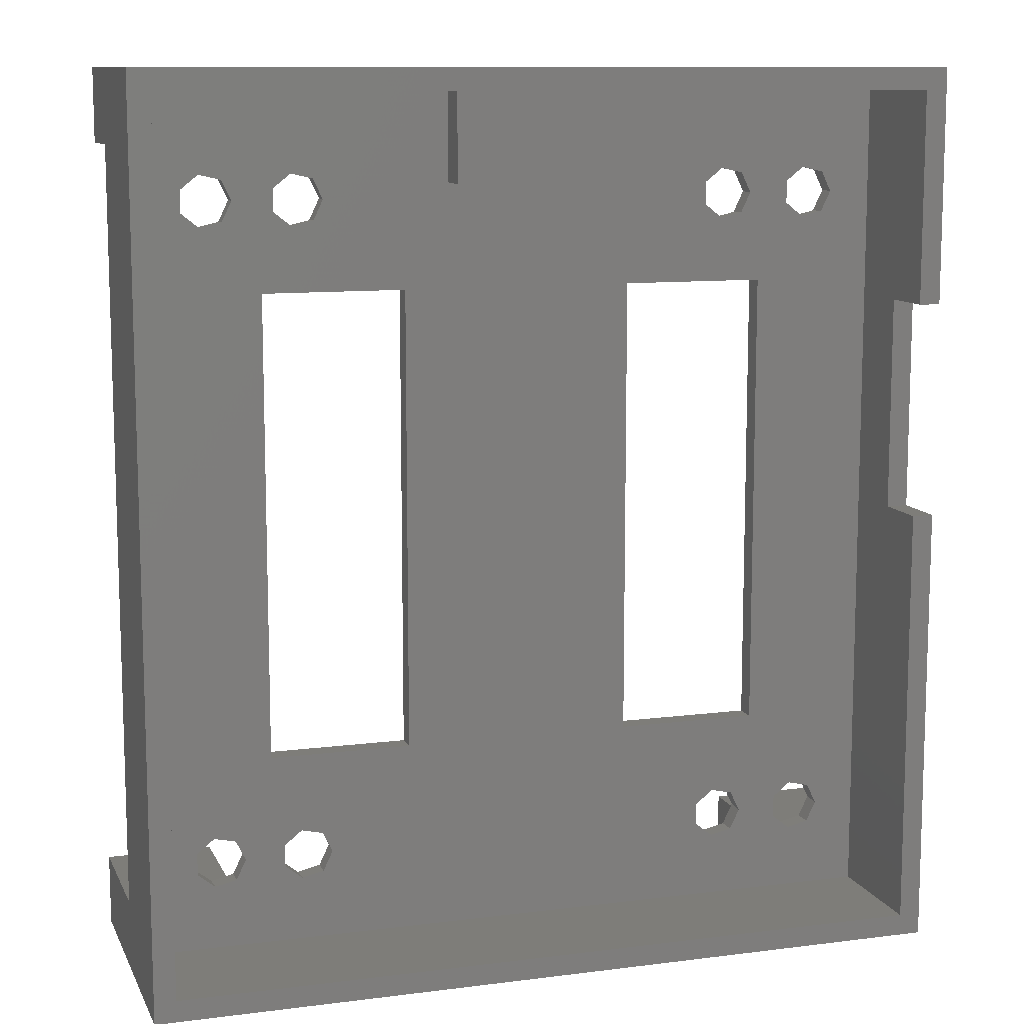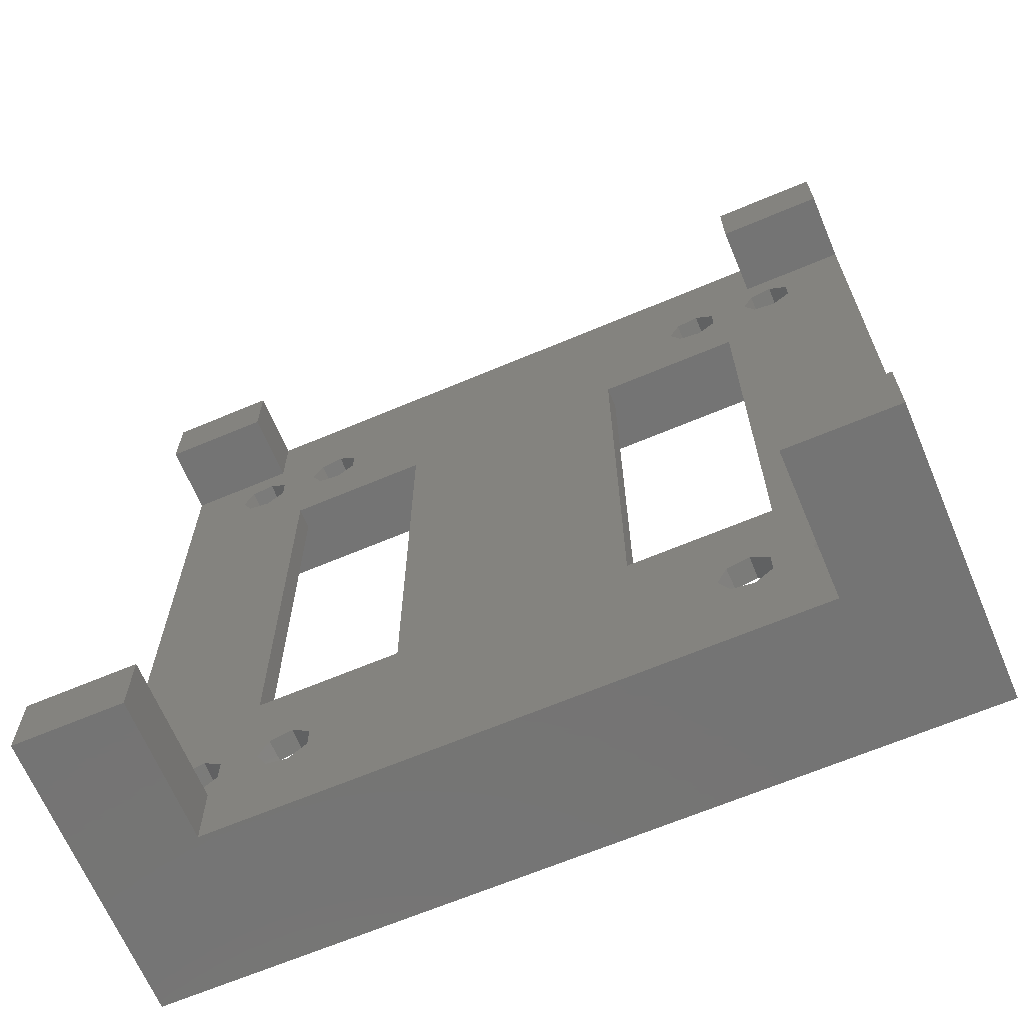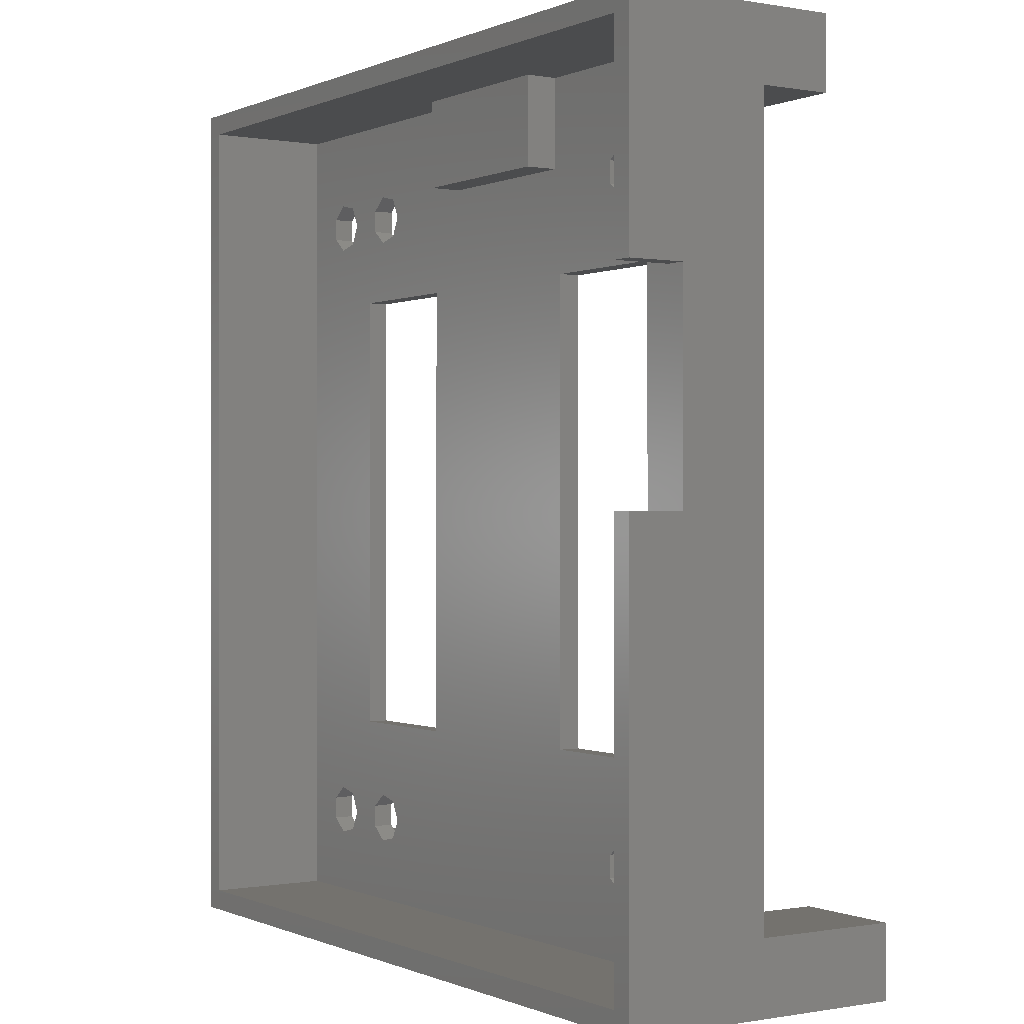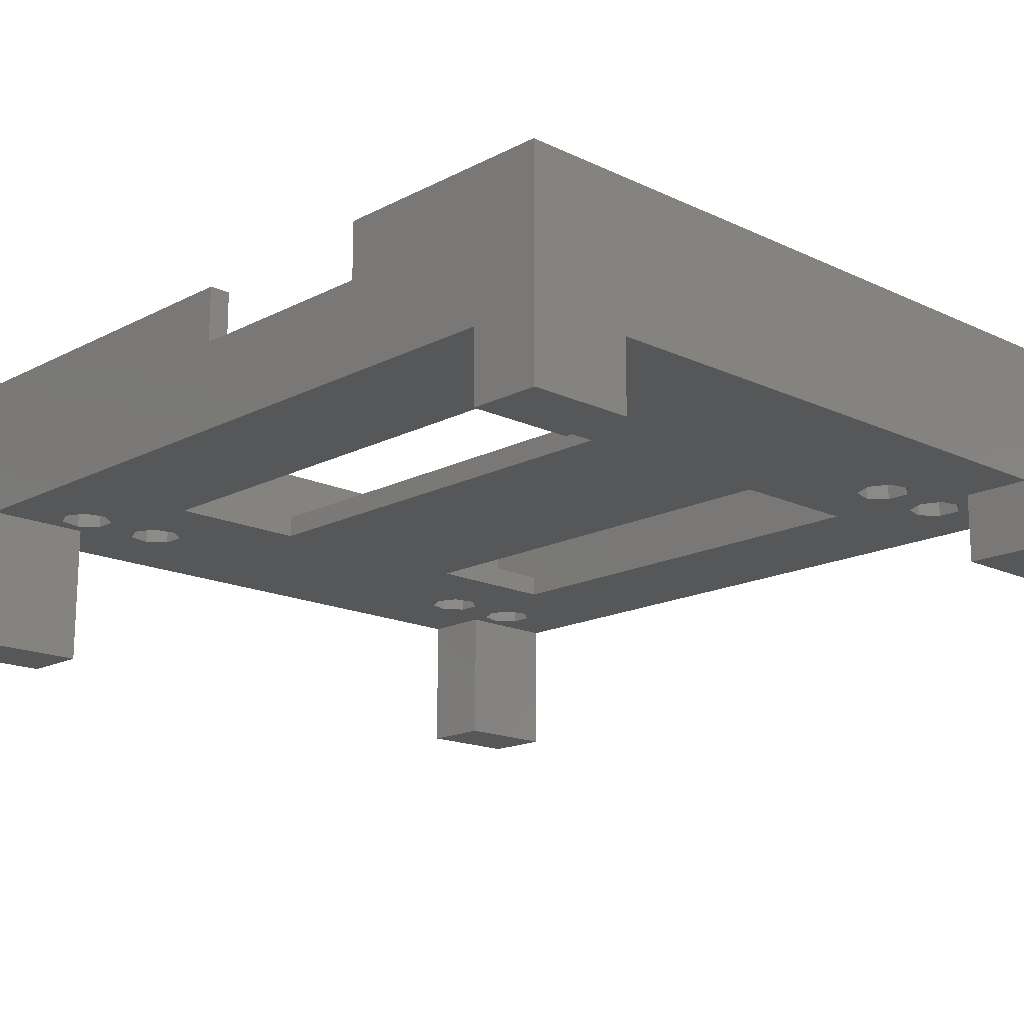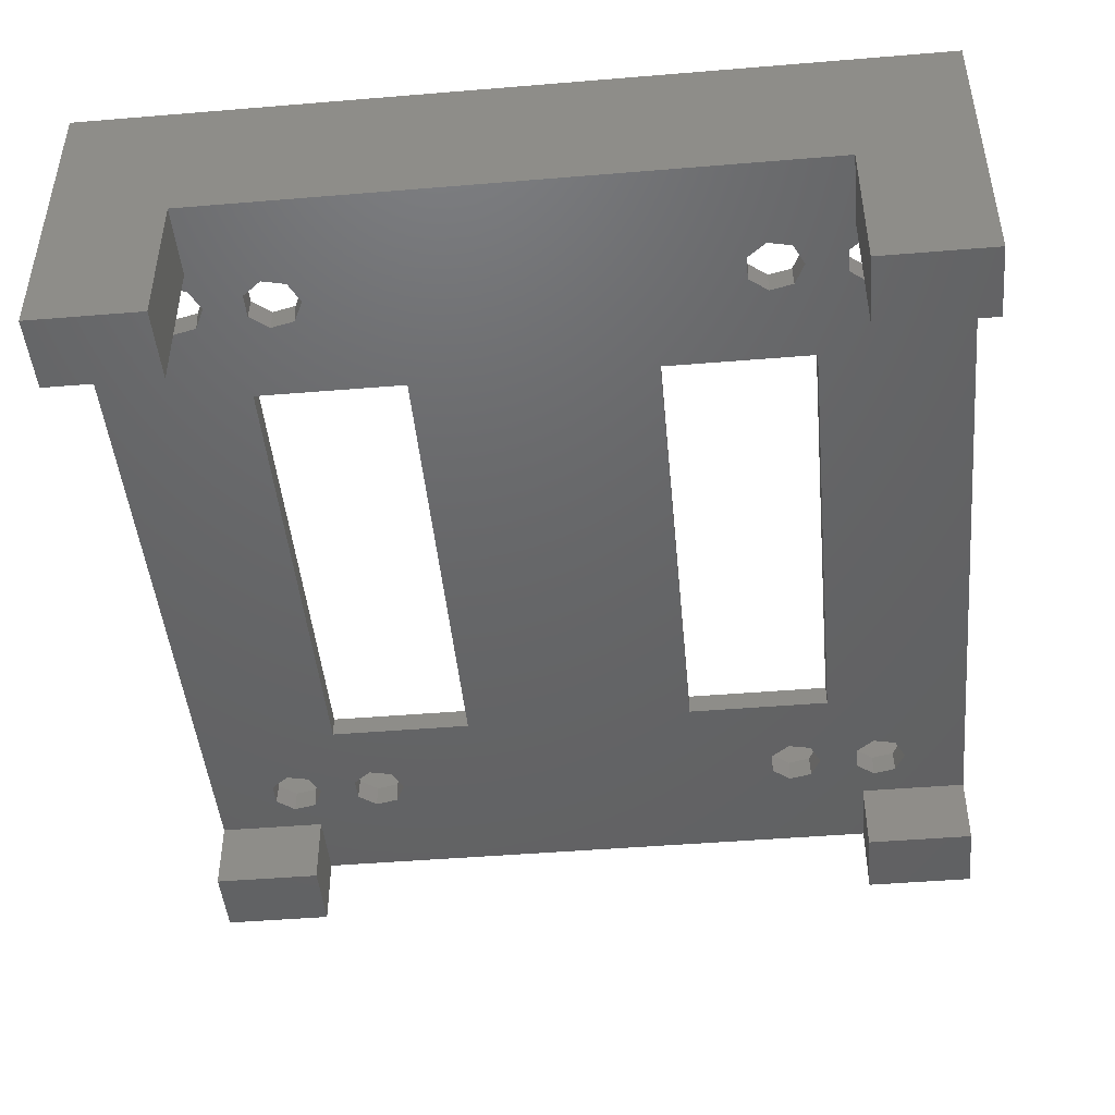
<metadata>
{"format":"stl","ext":"stl","renderer":"f3d","projection":"perspective","resolution":1024,"background":"white","views":[{"elev":10.7,"azim":-17.6,"up":"+Y"},{"elev":-66.5,"azim":-157.1,"up":"+Y"},{"elev":-0.1,"azim":56.8,"up":"+Y"},{"elev":-16.5,"azim":136.3,"up":"+Z"},{"elev":-46.3,"azim":5.4,"up":"+Z"}]}
</metadata>
<code>
# stl→obj: 236 verts, 508 faces
v 0 4 0
v 0 0 0
v 0 4 8
v 0 46 8
v 0 50 4
v 0 46 4
v 0 50 16.2
v 0 0 16.2
v 8.703 6.825 9.2
v 6.109 6.888 9.2
v 6.44 6.2 9.2
v 5.424 41.77 9.2
v 8 38 9.2
v 5.898 41.87 9.2
v 5.898 7.326 9.2
v 4.68 41.6 9.2
v 5.424 7.434 9.2
v 3.703 42.38 9.2
v 4.68 7.604 9.2
v 3.703 6.825 9.2
v 16 12 9.2
v 11.11 6.888 9.2
v 11.44 6.2 9.2
v 10.9 7.326 9.2
v 8 12 9.2
v 10.42 7.434 9.2
v 9.68 7.604 9.2
v 10.9 44.13 9.2
v 18.5 43.8 9.2
v 18.5 48.8 9.2
v 11.44 43 9.2
v 16 38 9.2
v 11.11 43.69 9.2
v 10.42 44.23 9.2
v 9.68 44.4 9.2
v 6.44 43 9.2
v 8.703 42.38 9.2
v 8.703 43.62 9.2
v 5.898 44.13 9.2
v 1.2 48.8 9.2
v 6.109 43.69 9.2
v 5.424 44.23 9.2
v 3.703 43.62 9.2
v 1.2 1.2 9.2
v 4.68 44.4 9.2
v 10.9 41.87 9.2
v 10.42 41.77 9.2
v 9.68 41.6 9.2
v 38.7 6.825 9.2
v 36.11 6.888 9.2
v 36.44 6.2 9.2
v 35.9 7.326 9.2
v 37 12 9.2
v 35.42 7.434 9.2
v 34.68 7.604 9.2
v 29 12 9.2
v 33.7 6.825 9.2
v 33.7 5.575 9.2
v 41.44 43 9.2
v 41.11 6.888 9.2
v 41.44 6.2 9.2
v 40.9 41.87 9.2
v 40.9 7.326 9.2
v 37 38 9.2
v 40.42 41.77 9.2
v 39.68 41.6 9.2
v 40.42 7.434 9.2
v 38.7 42.38 9.2
v 43.8 48.8 9.2
v 43.8 1.2 9.2
v 41.11 43.69 9.2
v 40.9 44.13 9.2
v 40.42 44.23 9.2
v 39.68 44.4 9.2
v 35.9 44.13 9.2
v 36.44 43 9.2
v 38.7 43.62 9.2
v 39.68 7.604 9.2
v 35.9 41.87 9.2
v 36.11 43.69 9.2
v 35.42 44.23 9.2
v 34.68 44.4 9.2
v 28.5 43.8 9.2
v 33.7 42.38 9.2
v 33.7 43.62 9.2
v 29 38 9.2
v 28.5 48.8 9.2
v 40.9 5.074 9.2
v 40.15 4.904 9.2
v 39.68 4.796 9.2
v 35.9 5.074 9.2
v 38.7 5.575 9.2
v 35.15 4.904 9.2
v 34.68 4.796 9.2
v 10.9 5.074 9.2
v 10.15 4.904 9.2
v 9.68 4.796 9.2
v 8.703 5.575 9.2
v 5.898 5.074 9.2
v 5.153 4.904 9.2
v 4.68 4.796 9.2
v 3.703 5.575 9.2
v 35.42 41.77 9.2
v 34.68 41.6 9.2
v 45 1.2 16.2
v 45 0 16.2
v 45 1.2 9.2
v 45 48.8 9.2
v 45 4 8
v 45 46 8
v 45 0 0
v 45 4 0
v 45 50 16.2
v 45 48.8 16.2
v 45 50 4
v 45 46 4
v 8.649 43.65 8
v 5.935 44.17 8
v 6 46 8
v 5.512 44.27 8
v 4.666 44.46 8
v 3.649 43.65 8
v 3.649 42.35 8
v 5.512 7.469 8
v 8 12 8
v 5.935 7.373 8
v 4.666 7.662 8
v 8 38 8
v 5.935 41.83 8
v 6.5 43 8
v 3.649 6.851 8
v 5.512 41.73 8
v 4.666 41.54 8
v 16 38 8
v 10.94 41.83 8
v 11.5 43 8
v 10.51 41.73 8
v 8.649 42.35 8
v 9.666 41.54 8
v 11.12 6.982 8
v 16 12 8
v 11.5 6.2 8
v 10.94 7.373 8
v 10.51 7.469 8
v 9.666 7.662 8
v 8.649 6.851 8
v 38.65 42.35 8
v 35.94 41.83 8
v 36.5 43 8
v 37 38 8
v 35.51 41.73 8
v 34.67 41.54 8
v 29 38 8
v 33.65 42.35 8
v 33.65 43.65 8
v 35.94 5.027 8
v 39 4 8
v 39 0 8
v 36.5 6.2 8
v 38.65 6.851 8
v 38.65 5.549 8
v 37 12 8
v 36.12 6.982 8
v 35.09 4.834 8
v 34.67 4.738 8
v 10.94 5.027 8
v 33.65 5.549 8
v 29 12 8
v 33.65 6.851 8
v 6 0 8
v 10.09 4.834 8
v 6.5 6.2 8
v 8.649 5.549 8
v 6.123 6.982 8
v 6 4 8
v 9.666 4.738 8
v 5.935 5.027 8
v 5.089 4.834 8
v 4.666 4.738 8
v 3.649 5.549 8
v 40.94 7.373 8
v 41.12 6.982 8
v 40.94 41.83 8
v 41.5 43 8
v 40.51 7.469 8
v 40.51 41.73 8
v 39.67 7.662 8
v 39.67 41.54 8
v 41.5 6.2 8
v 40.94 5.027 8
v 40.09 4.834 8
v 39.67 4.738 8
v 41.12 43.78 8
v 40.94 44.17 8
v 39 46 8
v 40.51 44.27 8
v 39.67 44.46 8
v 38.65 43.65 8
v 35.94 44.17 8
v 36.12 43.78 8
v 35.51 44.27 8
v 34.67 44.46 8
v 39 50 8
v 11.12 43.78 8
v 10.94 44.17 8
v 6 50 8
v 10.51 44.27 8
v 9.666 44.46 8
v 6.123 43.78 8
v 35.94 7.373 8
v 35.51 7.469 8
v 34.67 7.662 8
v 6 0 0
v 39 0 0
v 39 50 4
v 6 50 4
v 43.8 37 13
v 43.8 48.8 16.2
v 43.8 25 13
v 43.8 1.2 16.2
v 43.8 25 16.2
v 43.8 37 16.2
v 45 37 16.2
v 1.2 48.8 16.2
v 1.2 1.2 16.2
v 45 25 16.2
v 45 25 13
v 45 37 13
v 18.5 48.8 11
v 28.5 48.8 11
v 18.5 43.8 11
v 28.5 43.8 11
v 6 4 0
v 39 4 0
v 6 46 4
v 39 46 4
f 1 2 3
f 4 5 6
f 5 4 7
f 3 7 4
f 3 8 7
f 8 3 2
f 9 10 11
f 12 13 14
f 13 15 10
f 16 13 12
f 13 17 15
f 18 13 16
f 13 19 17
f 20 13 18
f 13 20 19
f 21 22 23
f 21 24 22
f 25 24 21
f 24 25 26
f 10 9 25
f 27 25 9
f 26 25 27
f 28 29 30
f 29 31 32
f 29 33 31
f 29 28 33
f 30 34 28
f 30 35 34
f 36 37 38
f 37 14 13
f 14 37 36
f 39 38 35
f 40 35 30
f 38 41 36
f 38 39 41
f 35 40 39
f 39 40 42
f 40 18 43
f 44 18 40
f 18 44 20
f 45 40 43
f 42 40 45
f 46 32 31
f 13 46 47
f 13 47 48
f 46 13 32
f 13 48 37
f 49 50 51
f 49 52 50
f 53 54 52
f 53 55 54
f 56 55 53
f 57 56 58
f 55 56 57
f 59 60 61
f 62 60 59
f 62 63 60
f 64 62 65
f 62 53 63
f 64 65 66
f 63 53 67
f 64 66 68
f 62 64 53
f 69 59 70
f 69 71 59
f 69 72 71
f 69 73 72
f 69 74 73
f 75 74 69
f 76 68 77
f 67 53 78
f 52 78 53
f 68 76 79
f 74 75 77
f 77 80 76
f 77 75 80
f 69 81 75
f 69 82 81
f 83 84 85
f 84 83 86
f 83 85 87
f 82 87 85
f 87 82 69
f 61 70 59
f 88 70 61
f 89 70 88
f 90 70 89
f 91 90 92
f 78 52 49
f 49 51 92
f 91 92 51
f 90 91 70
f 93 70 91
f 94 70 93
f 29 86 83
f 86 29 32
f 86 32 56
f 21 56 32
f 21 58 56
f 23 58 21
f 95 58 23
f 58 95 94
f 44 94 95
f 44 95 96
f 44 96 97
f 13 10 25
f 9 11 98
f 99 98 11
f 98 99 97
f 44 97 99
f 44 99 100
f 44 100 101
f 94 44 70
f 102 44 101
f 20 44 102
f 68 79 64
f 103 64 79
f 104 64 103
f 86 104 84
f 104 86 64
f 105 106 107
f 108 109 110
f 107 109 108
f 111 109 107
f 109 111 112
f 111 107 106
f 108 113 114
f 113 108 115
f 110 115 108
f 115 110 116
f 117 118 119
f 120 119 118
f 121 119 120
f 4 121 122
f 121 4 119
f 123 4 122
f 124 125 126
f 127 125 124
f 128 129 130
f 131 125 127
f 128 132 129
f 125 133 128
f 128 133 132
f 123 125 131
f 125 123 133
f 134 135 136
f 128 135 134
f 135 128 137
f 130 138 128
f 139 128 138
f 137 128 139
f 140 141 142
f 143 141 140
f 125 143 144
f 125 144 145
f 143 125 141
f 126 145 146
f 147 148 149
f 150 151 148
f 150 152 151
f 153 152 150
f 154 153 155
f 152 153 154
f 156 157 158
f 159 160 161
f 160 162 147
f 150 147 162
f 157 156 161
f 160 159 163
f 161 156 159
f 158 164 156
f 158 165 164
f 166 165 158
f 167 168 169
f 168 141 153
f 167 141 168
f 165 166 167
f 167 142 141
f 167 166 142
f 170 166 158
f 166 170 171
f 172 146 173
f 126 146 174
f 174 146 172
f 175 173 176
f 171 170 176
f 175 176 170
f 173 175 177
f 173 177 172
f 175 178 177
f 175 179 178
f 3 131 180
f 131 3 123
f 4 123 3
f 179 3 180
f 3 179 175
f 181 109 182
f 109 181 183
f 109 183 184
f 185 183 181
f 185 186 183
f 187 186 185
f 187 188 186
f 160 188 187
f 188 160 147
f 182 109 189
f 109 190 189
f 157 190 109
f 190 157 191
f 191 157 192
f 192 157 161
f 109 184 110
f 193 110 184
f 194 110 193
f 195 194 196
f 195 196 197
f 194 195 110
f 198 195 197
f 199 195 198
f 148 147 150
f 147 149 198
f 200 198 149
f 199 198 200
f 201 195 199
f 202 195 201
f 195 202 203
f 155 203 202
f 134 153 141
f 134 155 153
f 136 155 134
f 155 136 204
f 205 155 204
f 155 205 203
f 206 205 207
f 206 207 208
f 145 126 125
f 138 130 117
f 209 117 130
f 118 117 209
f 117 119 208
f 206 208 119
f 205 206 203
f 160 163 210
f 160 210 162
f 211 162 210
f 212 162 211
f 168 212 169
f 212 168 162
f 8 170 106
f 2 170 8
f 170 2 213
f 158 106 170
f 111 158 214
f 158 111 106
f 113 203 7
f 115 203 113
f 203 115 215
f 206 7 203
f 5 206 216
f 206 5 7
f 25 128 13
f 128 25 125
f 141 32 134
f 32 141 21
f 141 25 21
f 25 141 125
f 128 32 13
f 32 128 134
f 56 153 86
f 153 56 168
f 162 64 150
f 64 162 53
f 153 64 86
f 64 153 150
f 162 56 53
f 56 162 168
f 172 10 174
f 10 172 11
f 179 102 101
f 102 179 180
f 124 15 17
f 15 124 126
f 127 17 19
f 17 127 124
f 174 15 126
f 15 174 10
f 127 20 131
f 20 127 19
f 178 101 100
f 101 178 179
f 177 100 99
f 100 177 178
f 172 99 11
f 99 172 177
f 102 131 20
f 131 102 180
f 142 22 140
f 22 142 23
f 176 98 97
f 98 176 173
f 144 24 26
f 24 144 143
f 145 26 27
f 26 145 144
f 140 24 143
f 24 140 22
f 145 9 146
f 9 145 27
f 171 97 96
f 97 171 176
f 166 96 95
f 96 166 171
f 142 95 23
f 95 142 166
f 98 146 9
f 146 98 173
f 189 60 182
f 60 189 61
f 192 92 90
f 92 192 161
f 185 63 67
f 63 185 181
f 187 67 78
f 67 187 185
f 182 63 181
f 63 182 60
f 187 49 160
f 49 187 78
f 191 90 89
f 90 191 192
f 190 89 88
f 89 190 191
f 189 88 61
f 88 189 190
f 92 160 49
f 160 92 161
f 159 50 163
f 50 159 51
f 165 58 94
f 58 165 167
f 211 52 54
f 52 211 210
f 212 54 55
f 54 212 211
f 163 52 210
f 52 163 50
f 212 57 169
f 57 212 55
f 164 94 93
f 94 164 165
f 156 93 91
f 93 156 164
f 159 91 51
f 91 159 156
f 58 169 57
f 169 58 167
f 130 41 209
f 41 130 36
f 133 18 16
f 18 133 123
f 120 39 42
f 39 120 118
f 121 42 45
f 42 121 120
f 209 39 118
f 39 209 41
f 133 12 132
f 12 133 16
f 121 43 122
f 43 121 45
f 18 122 43
f 122 18 123
f 132 14 129
f 14 132 12
f 130 14 36
f 14 130 129
f 136 33 204
f 33 136 31
f 139 37 48
f 37 139 138
f 207 28 34
f 28 207 205
f 208 34 35
f 34 208 207
f 204 28 205
f 28 204 33
f 139 47 137
f 47 139 48
f 208 38 117
f 38 208 35
f 37 117 38
f 117 37 138
f 137 46 135
f 46 137 47
f 136 46 31
f 46 136 135
f 184 71 193
f 71 184 59
f 188 68 66
f 68 188 147
f 196 72 73
f 72 196 194
f 197 73 74
f 73 197 196
f 193 72 194
f 72 193 71
f 188 65 186
f 65 188 66
f 197 77 198
f 77 197 74
f 68 198 77
f 198 68 147
f 186 62 183
f 62 186 65
f 184 62 59
f 62 184 183
f 149 80 200
f 80 149 76
f 152 84 104
f 84 152 154
f 201 75 81
f 75 201 199
f 202 81 82
f 81 202 201
f 200 75 199
f 75 200 80
f 152 103 151
f 103 152 104
f 202 85 155
f 85 202 82
f 84 155 85
f 155 84 154
f 151 79 148
f 79 151 103
f 149 79 76
f 79 149 148
f 69 217 218
f 69 219 217
f 70 219 69
f 220 219 70
f 219 220 221
f 218 217 222
f 218 114 113
f 114 218 223
f 113 224 218
f 224 7 225
f 7 224 113
f 223 218 222
f 220 105 226
f 220 226 221
f 105 220 106
f 225 106 220
f 225 8 106
f 8 225 7
f 226 105 227
f 228 114 223
f 114 228 108
f 227 108 228
f 107 227 105
f 227 107 108
f 217 227 228
f 227 217 219
f 227 221 226
f 221 227 219
f 217 223 222
f 223 217 228
f 225 40 224
f 40 225 44
f 224 229 218
f 40 229 224
f 229 40 30
f 230 218 229
f 69 230 87
f 230 69 218
f 70 225 220
f 225 70 44
f 29 229 30
f 229 29 231
f 229 232 230
f 232 229 231
f 232 87 230
f 87 232 83
f 29 232 231
f 232 29 83
f 170 233 175
f 233 170 213
f 233 3 175
f 3 233 1
f 2 233 213
f 233 2 1
f 214 157 234
f 157 214 158
f 112 157 109
f 157 112 234
f 214 112 111
f 112 214 234
f 119 216 206
f 216 119 235
f 6 216 235
f 216 6 5
f 6 119 4
f 119 6 235
f 236 203 215
f 203 236 195
f 236 115 116
f 115 236 215
f 236 110 195
f 110 236 116

</code>
